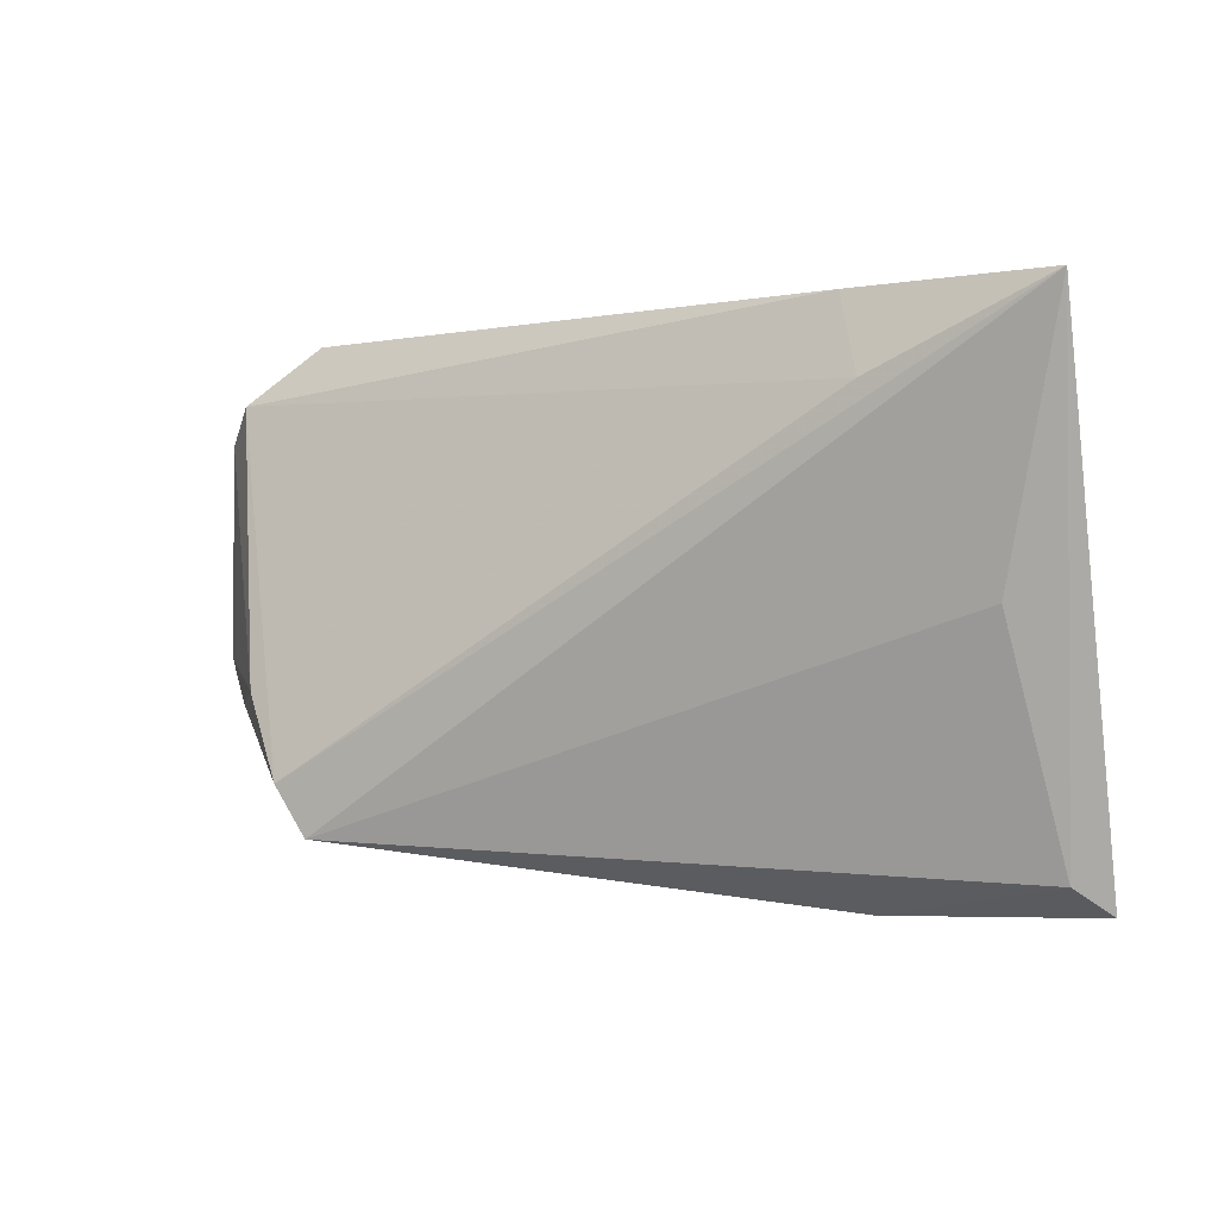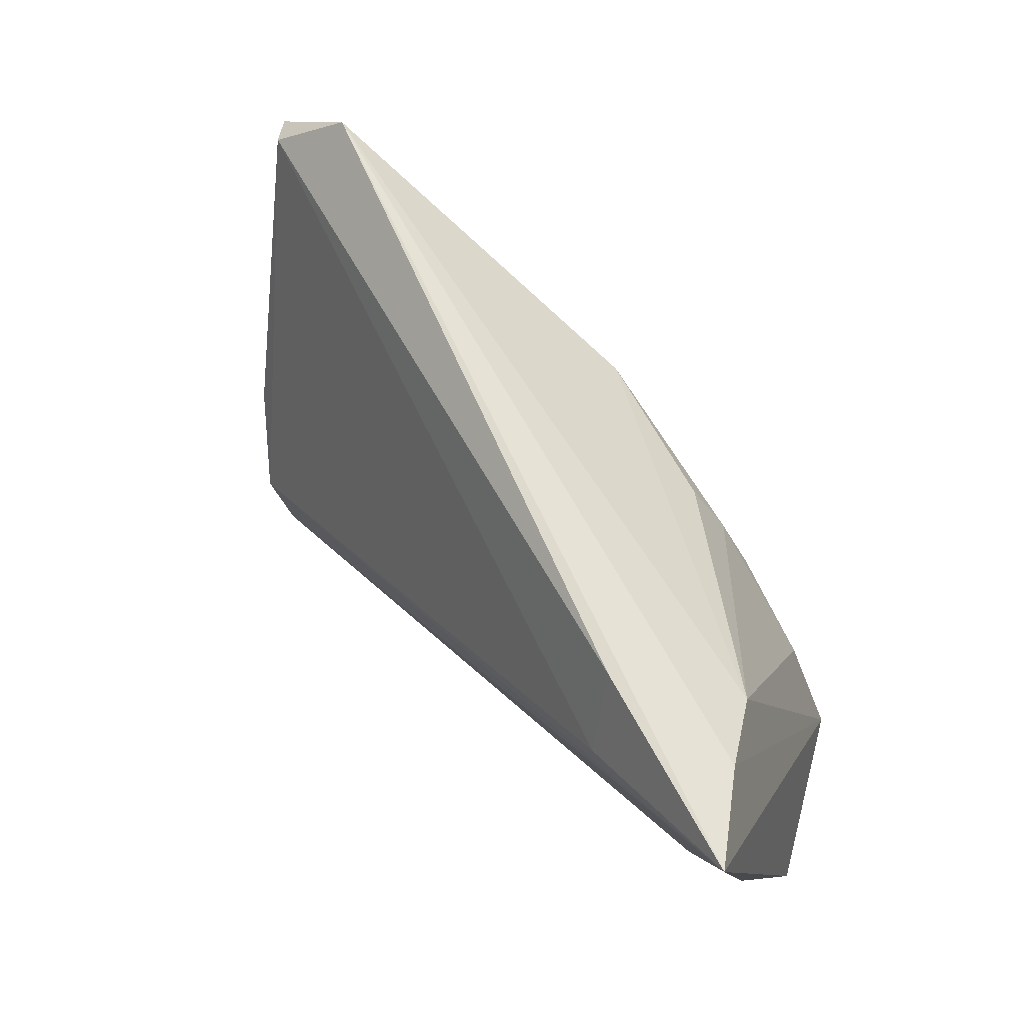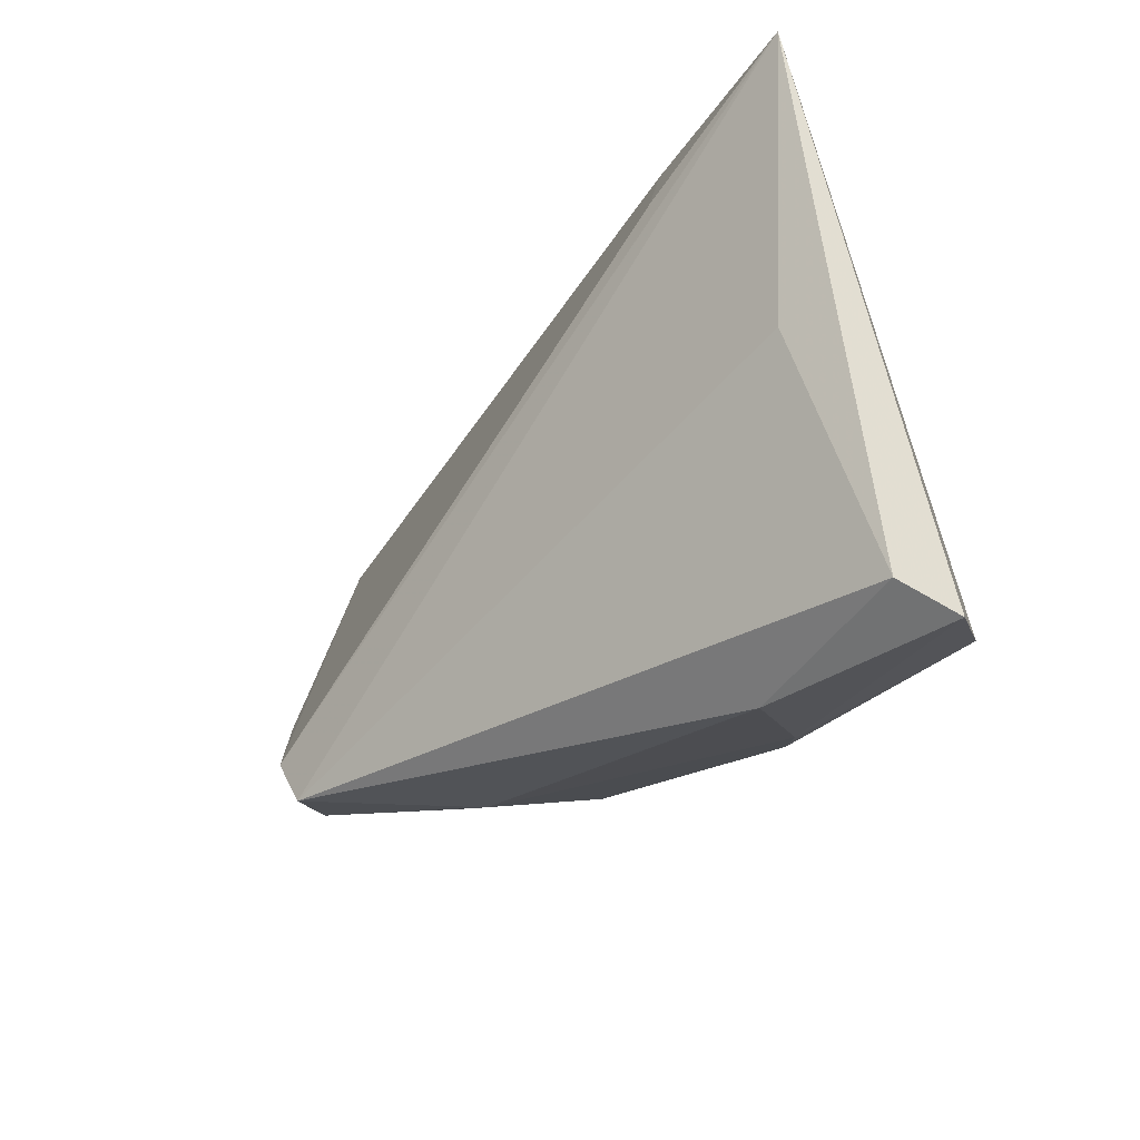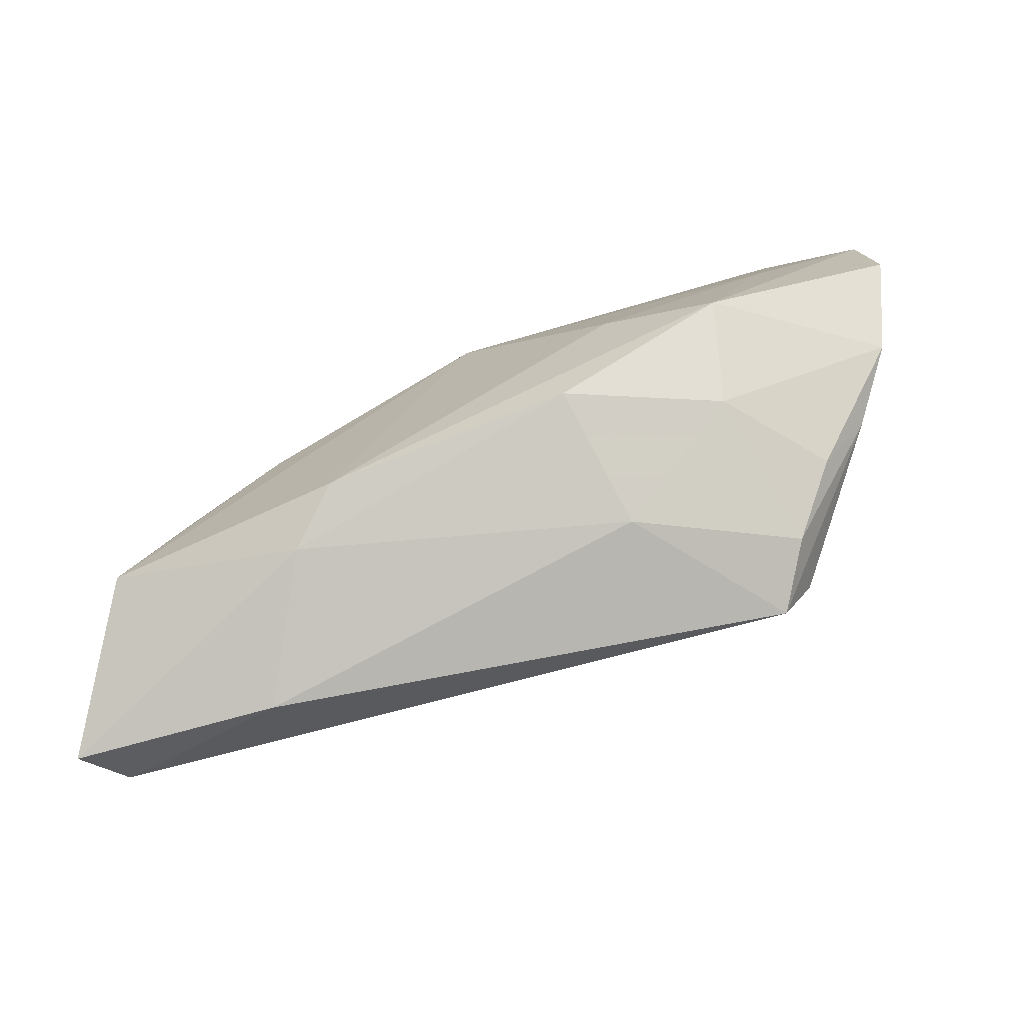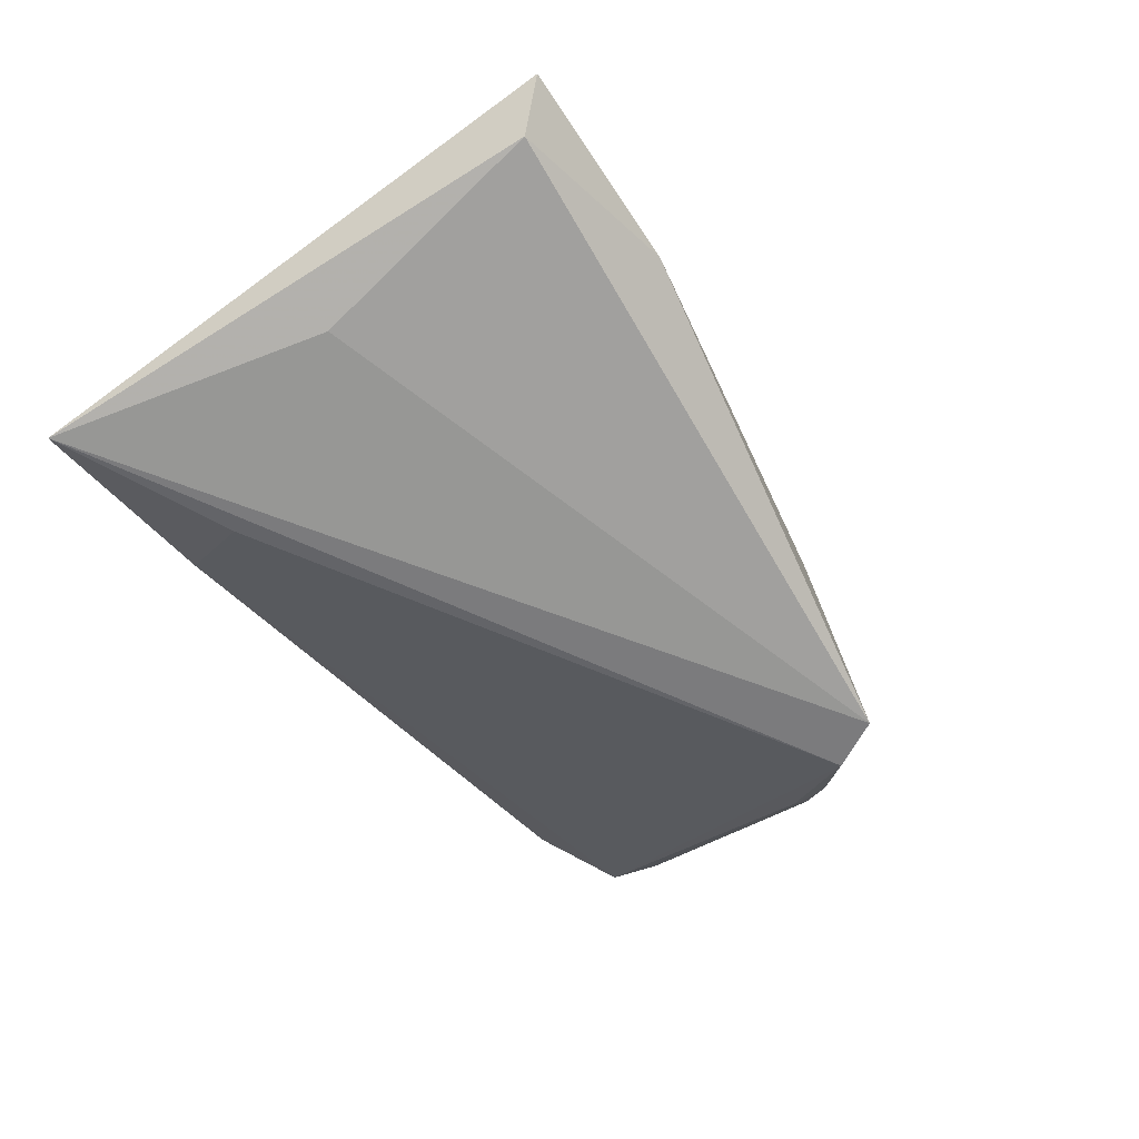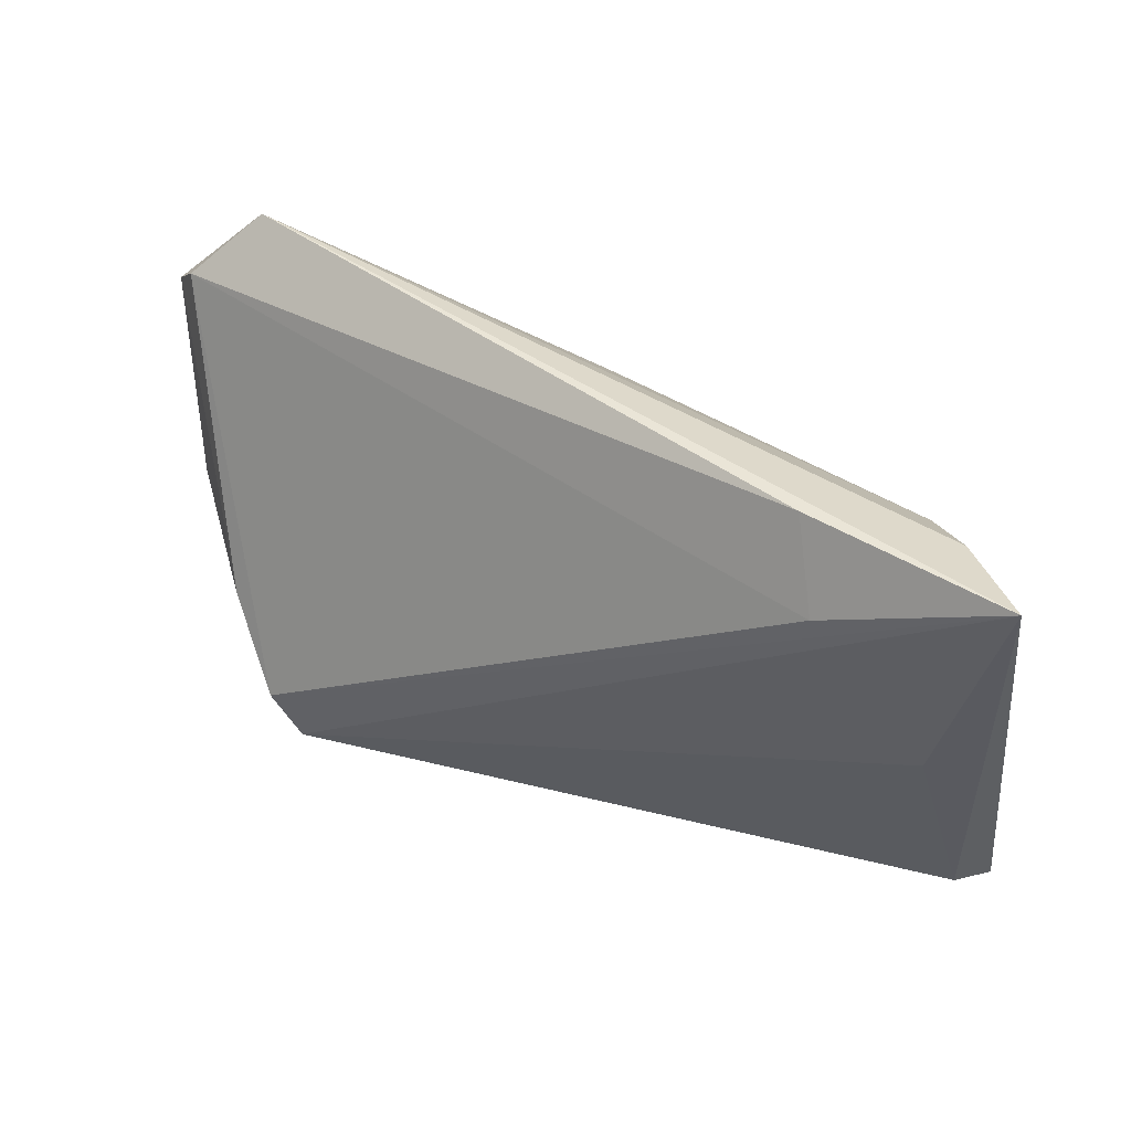
<metadata>
{"format":"obj","ext":"obj","renderer":"f3d","projection":"perspective","resolution":1024,"background":"white","views":[{"elev":-0.1,"azim":-154.5,"up":"+Y"},{"elev":67.1,"azim":-130.8,"up":"+Y"},{"elev":-31.9,"azim":-130.0,"up":"+Y"},{"elev":-72.1,"azim":23.7,"up":"+Y"},{"elev":-55.4,"azim":-57.7,"up":"+Z"},{"elev":43.9,"azim":-155.9,"up":"+Y"}]}
</metadata>
<code>
v 0.04228 -0.01633 -0.004613
v -0.02569 -0.03023 -0.001918
v 0.02439 -0.001848 0.01742
v -0.02595 0.03061 -0.01332
v 0.05288 0.02369 0.003579
v 0.0373 -0.007938 0.01602
v 0.03621 -0.02156 -0.01036
v 0.03486 -0.01802 -0.01767
v 0.00586 0.01445 0.01742
v 0.03133 -0.02369 -0.01725
v -0.01641 -0.02484 0.01257
v -0.0122 0.01384 0.01376
v -0.03089 -0.006387 0.01577
v -0.03777 -0.02118 0.01679
v -0.04909 -0.02958 0.001109
v -0.01621 0.007995 0.01548
v 0.04394 0.01062 0.01282
v 0.05703 0.01943 0.007286
v 0.01934 -0.02353 2.433e-05
v -0.046 -0.02614 -0.004596
v 0.05791 0.003964 0.009397
v 0.04569 0.03073 0.008569
v -0.04169 0.0289 -0.009614
v 0.05378 -0.00528 0.002262
v -0.04181 0.0007206 -0.01315
v 0.04782 -0.01041 -0.004102
v -0.0365 0.02401 -0.002201
v -0.04929 0.03073 -0.01849
v 0.04161 -0.008639 -0.01208
v 0.05654 0.01489 0.009876
v 0.01771 -0.01825 0.01555
v -0.01996 0.001932 0.01653
v 0.03402 -0.01624 0.006814
v -0.02948 0.02161 -0.01816
v -0.0103 -0.02191 0.01742
f 20 15 28
f 15 20 2
f 2 20 10
f 22 27 9
f 28 10 25
f 25 20 28
f 10 20 25
f 19 2 10
f 3 9 35
f 35 6 3
f 9 27 12
f 4 34 28
f 28 22 4
f 23 22 28
f 27 22 23
f 31 19 33
f 31 6 35
f 33 6 31
f 2 19 11
f 15 2 11
f 11 31 35
f 19 31 11
f 7 1 33
f 33 19 7
f 7 19 10
f 10 26 7
f 7 26 1
f 17 3 6
f 17 22 9
f 9 3 17
f 35 9 14
f 15 11 14
f 14 11 35
f 28 15 14
f 14 23 28
f 27 23 14
f 22 18 5
f 5 18 29
f 5 4 22
f 34 4 5
f 8 26 10
f 29 26 8
f 8 10 28
f 28 34 8
f 34 5 8
f 8 5 29
f 1 26 24
f 33 1 24
f 24 18 21
f 21 6 24
f 24 6 33
f 29 18 24
f 24 26 29
f 30 18 22
f 22 17 30
f 21 18 30
f 30 6 21
f 30 17 6
f 32 14 9
f 9 12 16
f 16 32 9
f 16 12 27
f 27 14 13
f 14 32 13
f 13 16 27
f 32 16 13

</code>
